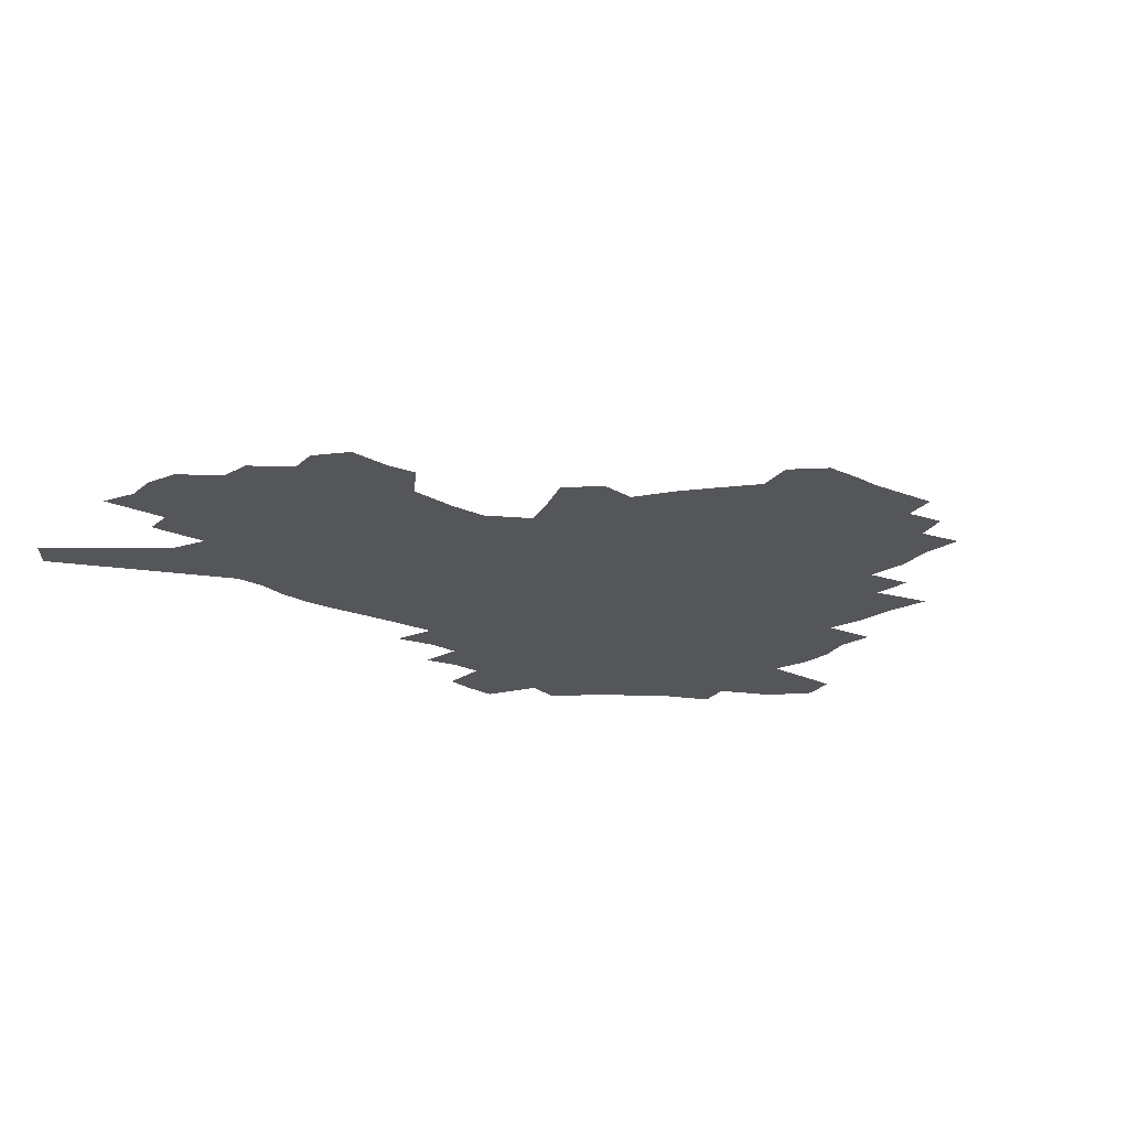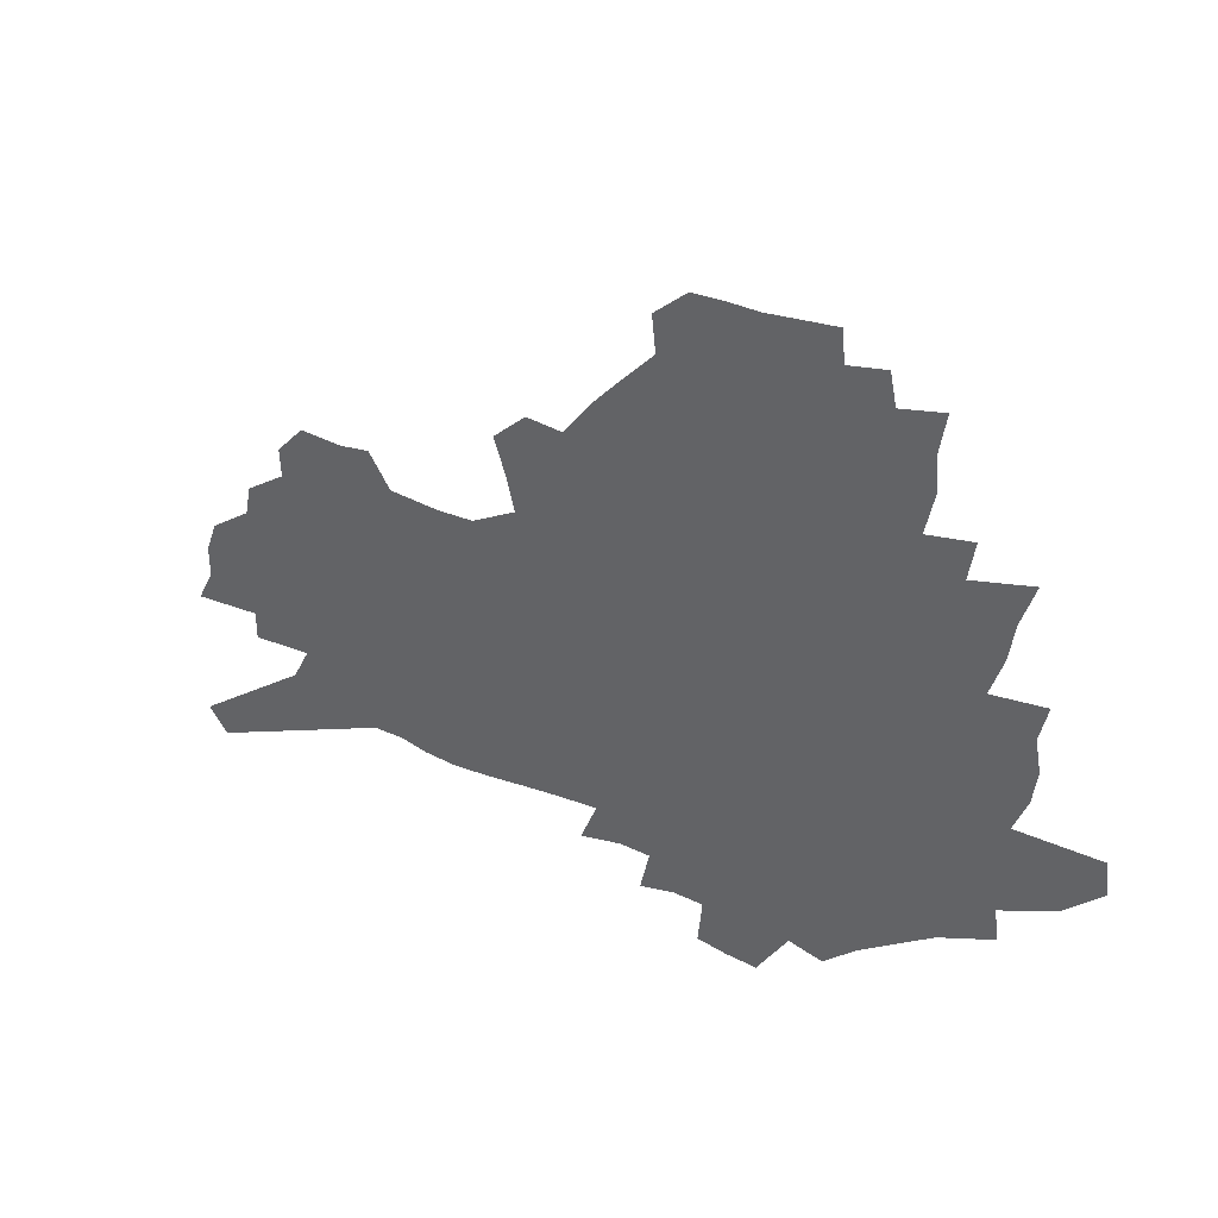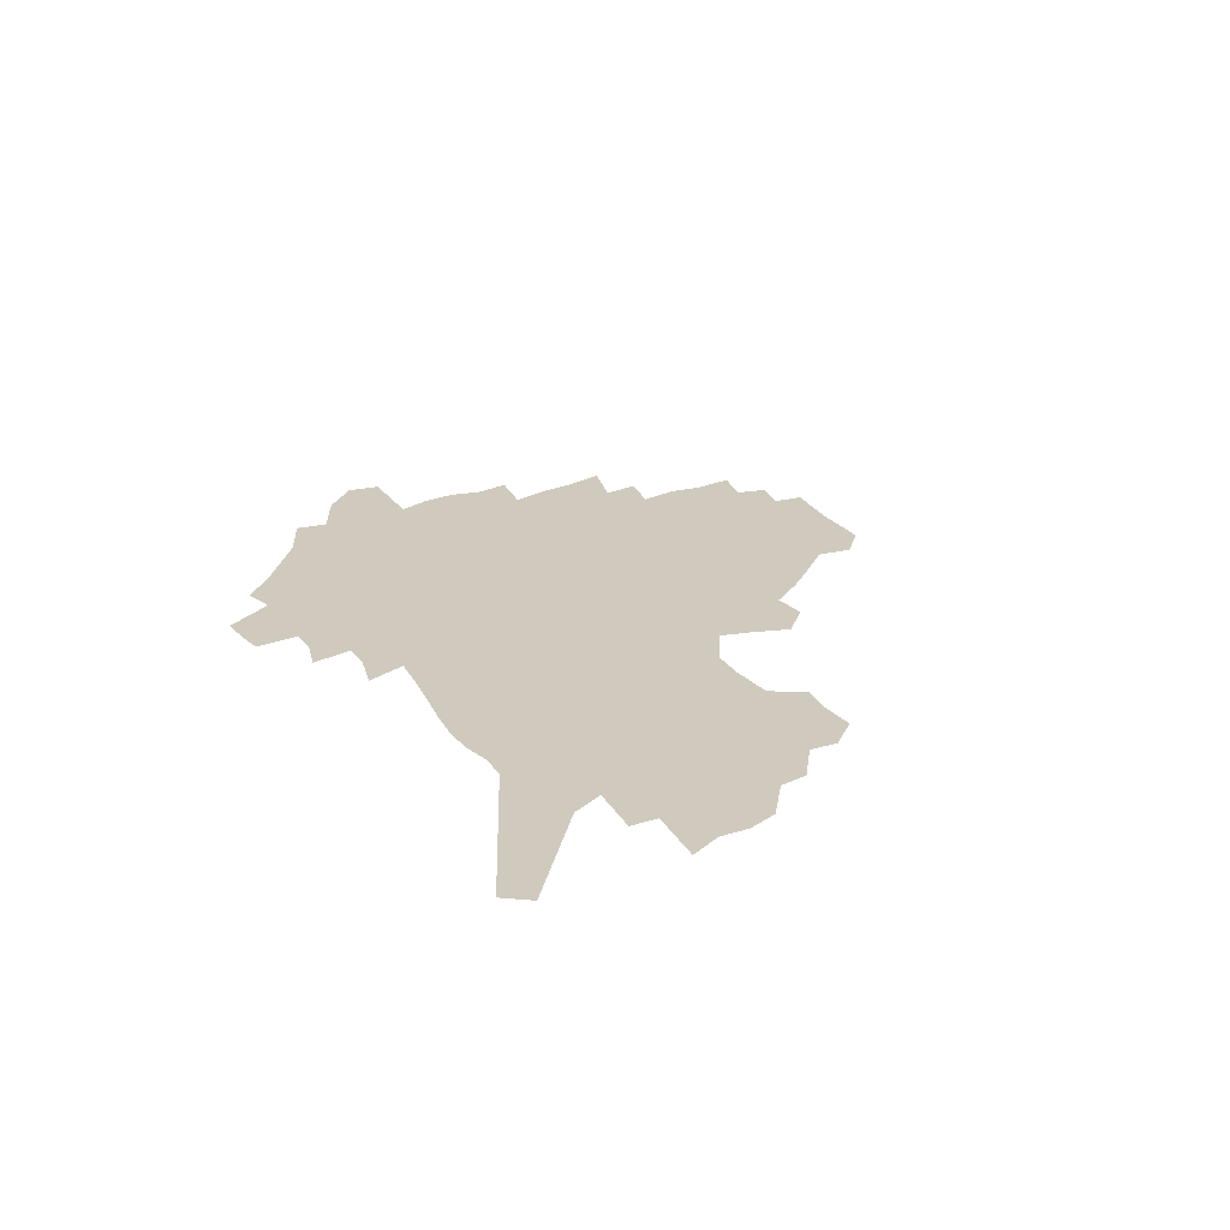
<metadata>
{"format":"obj","ext":"obj","renderer":"f3d","projection":"perspective","resolution":1024,"background":"white","views":[{"elev":-26.0,"azim":141.6,"up":"+Z"},{"elev":38.3,"azim":-148.1,"up":"+Y"},{"elev":23.0,"azim":61.8,"up":"+Z"}]}
</metadata>
<code>
v 228.2 182.5 0
v 211.2 199.5 0
v 213.3 214.9 0
v 251.5 154.8 0
v 253.4 169.7 0
v 252.4 184.1 0
v 253.2 198.5 0
v 251.6 213.1 0
v 245.4 229 0
v 243.3 244.4 0
v 246.1 259.2 0
v 242.4 275.6 0
v 276.4 142.8 0
v 279.5 157.8 0
v 279.8 171.4 0
v 279.4 184.6 0
v 273.6 198.7 0
v 272.7 212.6 0
v 272.2 226.7 0
v 273.1 240.6 0
v 270.2 255.8 0
v 267 271.6 0
v 261.1 289.8 0
v 258.6 306.6 0
v 252.3 326.2 0
v 293.7 129.8 0
v 296.9 145.5 0
v 300.5 160.3 0
v 300.5 172.9 0
v 296.9 185.5 0
v 294.1 198.5 0
v 293 211.7 0
v 289.9 225.7 0
v 290.9 239.2 0
v 290.3 253.1 0
v 287.5 268.4 0
v 283.5 285.3 0
v 281.2 301.8 0
v 279.6 318.3 0
v 276.7 335.7 0
v 310.2 117.2 0
v 312.4 133.4 0
v 314.5 148.3 0
v 315.7 161.7 0
v 315.6 173.9 0
v 313.8 186 0
v 312.1 198.4 0
v 309.9 211.3 0
v 308.7 224.4 0
v 306.7 238 0
v 307.5 251.2 0
v 304.9 266.1 0
v 301.5 282.6 0
v 297.6 300.4 0
v 298 315.4 0
v 297.6 331.2 0
v 293.7 349.9 0
v 295 365.3 0
v 291.9 384.3 0
v 324.7 103.1 0
v 326 119.9 0
v 327.4 135.4 0
v 328.2 149.4 0
v 329.1 162.7 0
v 329.1 174.7 0
v 328 186.5 0
v 326.5 198.6 0
v 325.7 210.8 0
v 325 223.3 0
v 323.8 236.3 0
v 321.7 250.5 0
v 319.3 265.7 0
v 317.5 281.1 0
v 315.3 297.5 0
v 312.8 314.9 0
v 314.7 329.2 0
v 314.3 345.1 0
v 313.7 361.4 0
v 311.7 379.2 0
v 314.7 393.6 0
v 340.5 106.6 0
v 340.7 122.5 0
v 341 137.1 0
v 341.5 150.9 0
v 341.5 163.4 0
v 341.5 175.4 0
v 341 187 0
v 340.4 198.6 0
v 339 210.7 0
v 338.4 222.9 0
v 337.9 235.3 0
v 335.5 249.7 0
v 335.7 262.9 0
v 332.8 279.6 0
v 330.5 296.6 0
v 330.3 312.1 0
v 330.4 327.4 0
v 330.1 343.5 0
v 330.4 359 0
v 330.9 374.7 0
v 332.2 389.7 0
v 333.6 404.3 0
v 354.9 83.05 0
v 354 106.2 0
v 353.7 123.4 0
v 354 139.2 0
v 353.8 152.1 0
v 353.4 164.1 0
v 353.2 175.9 0
v 352.8 187.3 0
v 352.5 198.8 0
v 351.9 210.5 0
v 351.6 222.4 0
v 350.6 235 0
v 350.4 247.6 0
v 348.9 262.3 0
v 346.6 279.5 0
v 345.9 294.8 0
v 345.3 310.8 0
v 345.6 325.9 0
v 345.7 341.7 0
v 346 357.3 0
v 347.6 371.8 0
v 347.4 388.2 0
v 349.5 402.2 0
v 369 83.33 0
v 367.4 107.9 0
v 366.4 124.3 0
v 365.9 140.2 0
v 365.4 152.4 0
v 364.9 164.2 0
v 364.5 175.9 0
v 364.1 187.5 0
v 363.8 199 0
v 363.7 210.6 0
v 363.2 222.6 0
v 362.9 234.7 0
v 362.7 247.2 0
v 362.5 260.2 0
v 360.1 278.9 0
v 359.4 295.8 0
v 359.8 310 0
v 360 325.7 0
v 360.9 340.3 0
v 361.4 355.7 0
v 362.8 370.2 0
v 363.6 385.6 0
v 364.9 400 0
v 383.2 85.08 0
v 381.3 106 0
v 379 124.8 0
v 377.3 141 0
v 377 152.6 0
v 376.4 164.4 0
v 376 176.1 0
v 375.6 187.6 0
v 375.3 199.1 0
v 375.1 210.8 0
v 374.9 222.7 0
v 374.7 234.5 0
v 375.3 246.1 0
v 374.7 259.8 0
v 374.1 275.8 0
v 373.1 294.7 0
v 373.7 309.8 0
v 374.4 324.9 0
v 375.5 339.1 0
v 376.5 354.1 0
v 377.5 369.3 0
v 378.5 384.7 0
v 379.4 399.8 0
v 395.3 105.8 0
v 391.9 124.6 0
v 390.7 138.5 0
v 388.9 152.4 0
v 387.8 164.7 0
v 387.6 176.2 0
v 387 187.9 0
v 386.7 199.3 0
v 386.7 211.1 0
v 386.5 222.8 0
v 386.6 234.3 0
v 386.8 246.3 0
v 386.8 260.1 0
v 386.8 275.6 0
v 387 292.1 0
v 387.4 309.6 0
v 388.7 324.1 0
v 390.1 338.7 0
v 391.2 353.6 0
v 392.5 369.2 0
v 393.5 384 0
v 394.2 398.7 0
v 411.7 101.3 0
v 407.4 120.8 0
v 403.9 137.5 0
v 401.7 151.3 0
v 400.4 164 0
v 399 176.7 0
v 398.2 188.3 0
v 398.1 199.6 0
v 397.5 211.2 0
v 398 222.8 0
v 398.1 234.4 0
v 398.3 245.9 0
v 398.9 258.9 0
v 399.7 273.4 0
v 400.6 289.6 0
v 401.9 305.8 0
v 403.3 321.8 0
v 404.7 337.7 0
v 406.6 354.1 0
v 407.4 368.4 0
v 409.2 385 0
v 421.6 120.6 0
v 418.2 136.1 0
v 415.8 149.7 0
v 412.8 163.9 0
v 412 175.8 0
v 411.5 187.6 0
v 410.9 199.3 0
v 410.1 211.2 0
v 409.8 222.8 0
v 410.3 234.6 0
v 410 246.2 0
v 410.7 258.6 0
v 412.3 273.2 0
v 413.6 287.5 0
v 415.9 305.6 0
v 417.9 321.4 0
v 419.7 337.3 0
v 421.3 353.1 0
v 441 115.6 0
v 433.4 135 0
v 429.2 149.7 0
v 426.9 162.7 0
v 425.2 175.2 0
v 424.3 187.2 0
v 423.9 199 0
v 423.2 210.9 0
v 421.9 223 0
v 422.1 234.7 0
v 422.4 246.6 0
v 423.4 259.1 0
v 425.3 273.1 0
v 427.2 287.7 0
v 429.5 303 0
v 432.3 320.1 0
v 435.1 337.2 0
v 450.4 133.1 0
v 446.5 147.1 0
v 443.7 160.4 0
v 440.1 174 0
v 439.2 186.2 0
v 439.5 198.1 0
v 435.6 211.5 0
v 434.9 223.2 0
v 434.9 234.9 0
v 435.6 246.9 0
v 436.7 259.5 0
v 438.4 272.7 0
v 440.9 287.2 0
v 444.5 303.6 0
v 447.6 319.9 0
v 468.7 130.4 0
v 464 145 0
v 459.8 159.2 0
v 458.6 171.8 0
v 455.4 185 0
v 454.8 197.2 0
v 451.4 210.6 0
v 449.5 223 0
v 449.5 235.1 0
v 449.9 247.3 0
v 450.1 259.5 0
v 452.7 272.9 0
v 456.5 287.9 0
v 459.5 303.3 0
v 464.5 320.9 0
v 487.7 127.3 0
v 479.2 144.9 0
v 477.9 157.4 0
v 474 171.2 0
v 472.7 183.7 0
v 469.7 196.9 0
v 467.1 209.8 0
v 463.8 222.9 0
v 464 235 0
v 466.2 247.6 0
v 468.2 260.6 0
v 470.5 273.9 0
v 474.1 289.1 0
v 479.6 306.4 0
v 505.5 125.2 0
v 495.8 143.8 0
v 494 156.5 0
v 489.4 170.8 0
v 488 183.3 0
v 483.8 197.1 0
v 481.5 209.9 0
v 479.5 222.5 0
v 481.3 234.9 0
v 484 247.6 0
v 491 261.6 0
v 520.5 125.6 0
v 511.5 143.6 0
v 507.6 157.5 0
v 504.7 170.7 0
v 501.3 184.1 0
v 498.6 197 0
v 496.1 209.7 0
v 493.3 222.2 0
v 495.6 234 0
v 499.3 246.3 0
v 508.2 260.3 0
v 533.1 128 0
v 528 142.9 0
v 523.1 157.4 0
v 520.5 170.4 0
v 518 183.5 0
v 516.8 196 0
v 513.8 209 0
v 512.9 221.3 0
v 511.9 233.2 0
v 514.9 245 0
v 531 261.4 0
v 540.9 276.9 0
v 547.2 127.5 0
v 543 143.1 0
v 540.5 156.5 0
v 537.9 169.8 0
v 533.7 183.2 0
v 533.6 195.7 0
v 535.8 208.1 0
v 533.6 220.8 0
v 537 233.5 0
v 541.6 246.6 0
v 547.5 260.3 0
v 554.7 274.4 0
v 634.2 84.58 0
v 563.8 142.1 0
v 564.7 154.5 0
v 560.4 168.4 0
v 559 181.5 0
v 561 194.3 0
v 560.8 207.3 0
v 560.5 220.4 0
v 565.2 233.6 0
v 562.3 246.7 0
v 566.3 260 0
v 574.6 275 0
v 643 96.5 0
v 590.2 138.5 0
v 582.2 154.3 0
v 583.9 167 0
v 581.2 180.4 0
v 580.3 193.6 0
v 581 206.8 0
v 583.1 220.2 0
v 584.9 233.6 0
v 587.2 247.2 0
v 587.6 260.5 0
v 609.7 151.7 0
v 609.6 165 0
v 603.2 179.5 0
v 596.9 193.5 0
v 603.5 206.4 0
v 608.5 220 0
v 605.8 233.8 0
v 640.5 161.8 0
v 632.9 177.2 0
v 632.8 191.4 0
v 627.4 205.9 0
f 5 6 1
f 1 6 2
f 6 7 2
f 2 7 3
f 7 8 3
f 13 14 4
f 4 14 5
f 14 15 5
f 5 15 6
f 15 16 6
f 6 16 7
f 16 17 7
f 7 17 8
f 17 18 8
f 8 18 9
f 18 19 9
f 9 19 10
f 19 20 10
f 10 20 11
f 20 21 11
f 11 21 12
f 21 22 12
f 26 27 13
f 13 27 14
f 27 28 14
f 14 28 15
f 28 29 15
f 15 29 16
f 29 30 16
f 16 30 17
f 30 31 17
f 17 31 18
f 31 32 18
f 18 32 19
f 32 33 19
f 19 33 20
f 33 34 20
f 20 34 21
f 34 35 21
f 21 35 22
f 35 36 22
f 22 36 23
f 36 37 23
f 23 37 24
f 37 38 24
f 24 38 25
f 38 39 25
f 41 42 26
f 26 42 27
f 42 43 27
f 27 43 28
f 43 44 28
f 28 44 29
f 44 45 29
f 29 45 30
f 45 46 30
f 30 46 31
f 46 47 31
f 31 47 32
f 47 48 32
f 32 48 33
f 48 49 33
f 33 49 34
f 49 50 34
f 34 50 35
f 50 51 35
f 35 51 36
f 51 52 36
f 36 52 37
f 52 53 37
f 37 53 38
f 53 54 38
f 38 54 39
f 54 55 39
f 39 55 40
f 55 56 40
f 60 61 41
f 41 61 42
f 61 62 42
f 42 62 43
f 62 63 43
f 43 63 44
f 63 64 44
f 44 64 45
f 64 65 45
f 45 65 46
f 65 66 46
f 46 66 47
f 66 67 47
f 47 67 48
f 67 68 48
f 48 68 49
f 68 69 49
f 49 69 50
f 69 70 50
f 50 70 51
f 70 71 51
f 51 71 52
f 71 72 52
f 52 72 53
f 72 73 53
f 53 73 54
f 73 74 54
f 54 74 55
f 74 75 55
f 55 75 56
f 75 76 56
f 56 76 57
f 76 77 57
f 57 77 58
f 77 78 58
f 58 78 59
f 78 79 59
f 60 81 61
f 81 82 61
f 61 82 62
f 82 83 62
f 62 83 63
f 83 84 63
f 63 84 64
f 84 85 64
f 64 85 65
f 85 86 65
f 65 86 66
f 86 87 66
f 66 87 67
f 87 88 67
f 67 88 68
f 88 89 68
f 68 89 69
f 89 90 69
f 69 90 70
f 90 91 70
f 70 91 71
f 91 92 71
f 71 92 72
f 92 93 72
f 72 93 73
f 93 94 73
f 73 94 74
f 94 95 74
f 74 95 75
f 95 96 75
f 75 96 76
f 96 97 76
f 76 97 77
f 97 98 77
f 77 98 78
f 98 99 78
f 78 99 79
f 99 100 79
f 79 100 80
f 100 101 80
f 103 104 81
f 81 104 82
f 104 105 82
f 82 105 83
f 105 106 83
f 83 106 84
f 106 107 84
f 84 107 85
f 107 108 85
f 85 108 86
f 108 109 86
f 86 109 87
f 109 110 87
f 87 110 88
f 110 111 88
f 88 111 89
f 111 112 89
f 89 112 90
f 112 113 90
f 90 113 91
f 113 114 91
f 91 114 92
f 114 115 92
f 92 115 93
f 115 116 93
f 93 116 94
f 116 117 94
f 94 117 95
f 117 118 95
f 95 118 96
f 118 119 96
f 96 119 97
f 119 120 97
f 97 120 98
f 120 121 98
f 98 121 99
f 121 122 99
f 99 122 100
f 122 123 100
f 100 123 101
f 123 124 101
f 101 124 102
f 124 125 102
f 103 126 104
f 126 127 104
f 104 127 105
f 127 128 105
f 105 128 106
f 128 129 106
f 106 129 107
f 129 130 107
f 107 130 108
f 130 131 108
f 108 131 109
f 131 132 109
f 109 132 110
f 132 133 110
f 110 133 111
f 133 134 111
f 111 134 112
f 134 135 112
f 112 135 113
f 135 136 113
f 113 136 114
f 136 137 114
f 114 137 115
f 137 138 115
f 115 138 116
f 138 139 116
f 116 139 117
f 139 140 117
f 117 140 118
f 140 141 118
f 118 141 119
f 141 142 119
f 119 142 120
f 142 143 120
f 120 143 121
f 143 144 121
f 121 144 122
f 144 145 122
f 122 145 123
f 145 146 123
f 123 146 124
f 146 147 124
f 124 147 125
f 147 148 125
f 126 149 127
f 149 150 127
f 127 150 128
f 150 151 128
f 128 151 129
f 151 152 129
f 129 152 130
f 152 153 130
f 130 153 131
f 153 154 131
f 131 154 132
f 154 155 132
f 132 155 133
f 155 156 133
f 133 156 134
f 156 157 134
f 134 157 135
f 157 158 135
f 135 158 136
f 158 159 136
f 136 159 137
f 159 160 137
f 137 160 138
f 160 161 138
f 138 161 139
f 161 162 139
f 139 162 140
f 162 163 140
f 140 163 141
f 163 164 141
f 141 164 142
f 164 165 142
f 142 165 143
f 165 166 143
f 143 166 144
f 166 167 144
f 144 167 145
f 167 168 145
f 145 168 146
f 168 169 146
f 146 169 147
f 169 170 147
f 147 170 148
f 170 171 148
f 150 172 151
f 172 173 151
f 151 173 152
f 173 174 152
f 152 174 153
f 174 175 153
f 153 175 154
f 175 176 154
f 154 176 155
f 176 177 155
f 155 177 156
f 177 178 156
f 156 178 157
f 178 179 157
f 157 179 158
f 179 180 158
f 158 180 159
f 180 181 159
f 159 181 160
f 181 182 160
f 160 182 161
f 182 183 161
f 161 183 162
f 183 184 162
f 162 184 163
f 184 185 163
f 163 185 164
f 185 186 164
f 164 186 165
f 186 187 165
f 165 187 166
f 187 188 166
f 166 188 167
f 188 189 167
f 167 189 168
f 189 190 168
f 168 190 169
f 190 191 169
f 169 191 170
f 191 192 170
f 170 192 171
f 192 193 171
f 172 194 173
f 194 195 173
f 173 195 174
f 195 196 174
f 174 196 175
f 196 197 175
f 175 197 176
f 197 198 176
f 176 198 177
f 198 199 177
f 177 199 178
f 199 200 178
f 178 200 179
f 200 201 179
f 179 201 180
f 201 202 180
f 180 202 181
f 202 203 181
f 181 203 182
f 203 204 182
f 182 204 183
f 204 205 183
f 183 205 184
f 205 206 184
f 184 206 185
f 206 207 185
f 185 207 186
f 207 208 186
f 186 208 187
f 208 209 187
f 187 209 188
f 209 210 188
f 188 210 189
f 210 211 189
f 189 211 190
f 211 212 190
f 190 212 191
f 212 213 191
f 191 213 192
f 213 214 192
f 192 214 193
f 195 215 196
f 215 216 196
f 196 216 197
f 216 217 197
f 197 217 198
f 217 218 198
f 198 218 199
f 218 219 199
f 199 219 200
f 219 220 200
f 200 220 201
f 220 221 201
f 201 221 202
f 221 222 202
f 202 222 203
f 222 223 203
f 203 223 204
f 223 224 204
f 204 224 205
f 224 225 205
f 205 225 206
f 225 226 206
f 206 226 207
f 226 227 207
f 207 227 208
f 227 228 208
f 208 228 209
f 228 229 209
f 209 229 210
f 229 230 210
f 210 230 211
f 230 231 211
f 211 231 212
f 231 232 212
f 212 232 213
f 215 233 216
f 233 234 216
f 216 234 217
f 234 235 217
f 217 235 218
f 235 236 218
f 218 236 219
f 236 237 219
f 219 237 220
f 237 238 220
f 220 238 221
f 238 239 221
f 221 239 222
f 239 240 222
f 222 240 223
f 240 241 223
f 223 241 224
f 241 242 224
f 224 242 225
f 242 243 225
f 225 243 226
f 243 244 226
f 226 244 227
f 244 245 227
f 227 245 228
f 245 246 228
f 228 246 229
f 246 247 229
f 229 247 230
f 247 248 230
f 230 248 231
f 248 249 231
f 231 249 232
f 234 250 235
f 250 251 235
f 235 251 236
f 251 252 236
f 236 252 237
f 252 253 237
f 237 253 238
f 253 254 238
f 238 254 239
f 254 255 239
f 239 255 240
f 255 256 240
f 240 256 241
f 256 257 241
f 241 257 242
f 257 258 242
f 242 258 243
f 258 259 243
f 243 259 244
f 259 260 244
f 244 260 245
f 260 261 245
f 245 261 246
f 261 262 246
f 246 262 247
f 262 263 247
f 247 263 248
f 263 264 248
f 248 264 249
f 250 265 251
f 265 266 251
f 251 266 252
f 266 267 252
f 252 267 253
f 267 268 253
f 253 268 254
f 268 269 254
f 254 269 255
f 269 270 255
f 255 270 256
f 270 271 256
f 256 271 257
f 271 272 257
f 257 272 258
f 272 273 258
f 258 273 259
f 273 274 259
f 259 274 260
f 274 275 260
f 260 275 261
f 275 276 261
f 261 276 262
f 276 277 262
f 262 277 263
f 277 278 263
f 263 278 264
f 278 279 264
f 265 280 266
f 280 281 266
f 266 281 267
f 281 282 267
f 267 282 268
f 282 283 268
f 268 283 269
f 283 284 269
f 269 284 270
f 284 285 270
f 270 285 271
f 285 286 271
f 271 286 272
f 286 287 272
f 272 287 273
f 287 288 273
f 273 288 274
f 288 289 274
f 274 289 275
f 289 290 275
f 275 290 276
f 290 291 276
f 276 291 277
f 291 292 277
f 277 292 278
f 292 293 278
f 278 293 279
f 280 294 281
f 294 295 281
f 281 295 282
f 295 296 282
f 282 296 283
f 296 297 283
f 283 297 284
f 297 298 284
f 284 298 285
f 298 299 285
f 285 299 286
f 299 300 286
f 286 300 287
f 300 301 287
f 287 301 288
f 301 302 288
f 288 302 289
f 302 303 289
f 289 303 290
f 303 304 290
f 290 304 291
f 294 305 295
f 305 306 295
f 295 306 296
f 306 307 296
f 296 307 297
f 307 308 297
f 297 308 298
f 308 309 298
f 298 309 299
f 309 310 299
f 299 310 300
f 310 311 300
f 300 311 301
f 311 312 301
f 301 312 302
f 312 313 302
f 302 313 303
f 313 314 303
f 303 314 304
f 314 315 304
f 305 316 306
f 316 317 306
f 306 317 307
f 317 318 307
f 307 318 308
f 318 319 308
f 308 319 309
f 319 320 309
f 309 320 310
f 320 321 310
f 310 321 311
f 321 322 311
f 311 322 312
f 322 323 312
f 312 323 313
f 323 324 313
f 313 324 314
f 324 325 314
f 314 325 315
f 325 326 315
f 316 328 317
f 328 329 317
f 317 329 318
f 329 330 318
f 318 330 319
f 330 331 319
f 319 331 320
f 331 332 320
f 320 332 321
f 332 333 321
f 321 333 322
f 333 334 322
f 322 334 323
f 334 335 323
f 323 335 324
f 335 336 324
f 324 336 325
f 336 337 325
f 325 337 326
f 337 338 326
f 326 338 327
f 338 339 327
f 328 340 329
f 340 341 329
f 329 341 330
f 341 342 330
f 330 342 331
f 342 343 331
f 331 343 332
f 343 344 332
f 332 344 333
f 344 345 333
f 333 345 334
f 345 346 334
f 334 346 335
f 346 347 335
f 335 347 336
f 347 348 336
f 336 348 337
f 348 349 337
f 337 349 338
f 349 350 338
f 338 350 339
f 350 351 339
f 340 352 341
f 352 353 341
f 341 353 342
f 353 354 342
f 342 354 343
f 354 355 343
f 343 355 344
f 355 356 344
f 344 356 345
f 356 357 345
f 345 357 346
f 357 358 346
f 346 358 347
f 358 359 347
f 347 359 348
f 359 360 348
f 348 360 349
f 360 361 349
f 349 361 350
f 361 362 350
f 350 362 351
f 354 363 355
f 363 364 355
f 355 364 356
f 364 365 356
f 356 365 357
f 365 366 357
f 357 366 358
f 366 367 358
f 358 367 359
f 367 368 359
f 359 368 360
f 368 369 360
f 360 369 361
f 364 370 365
f 370 371 365
f 365 371 366
f 371 372 366
f 366 372 367
f 372 373 367
f 367 373 368

</code>
